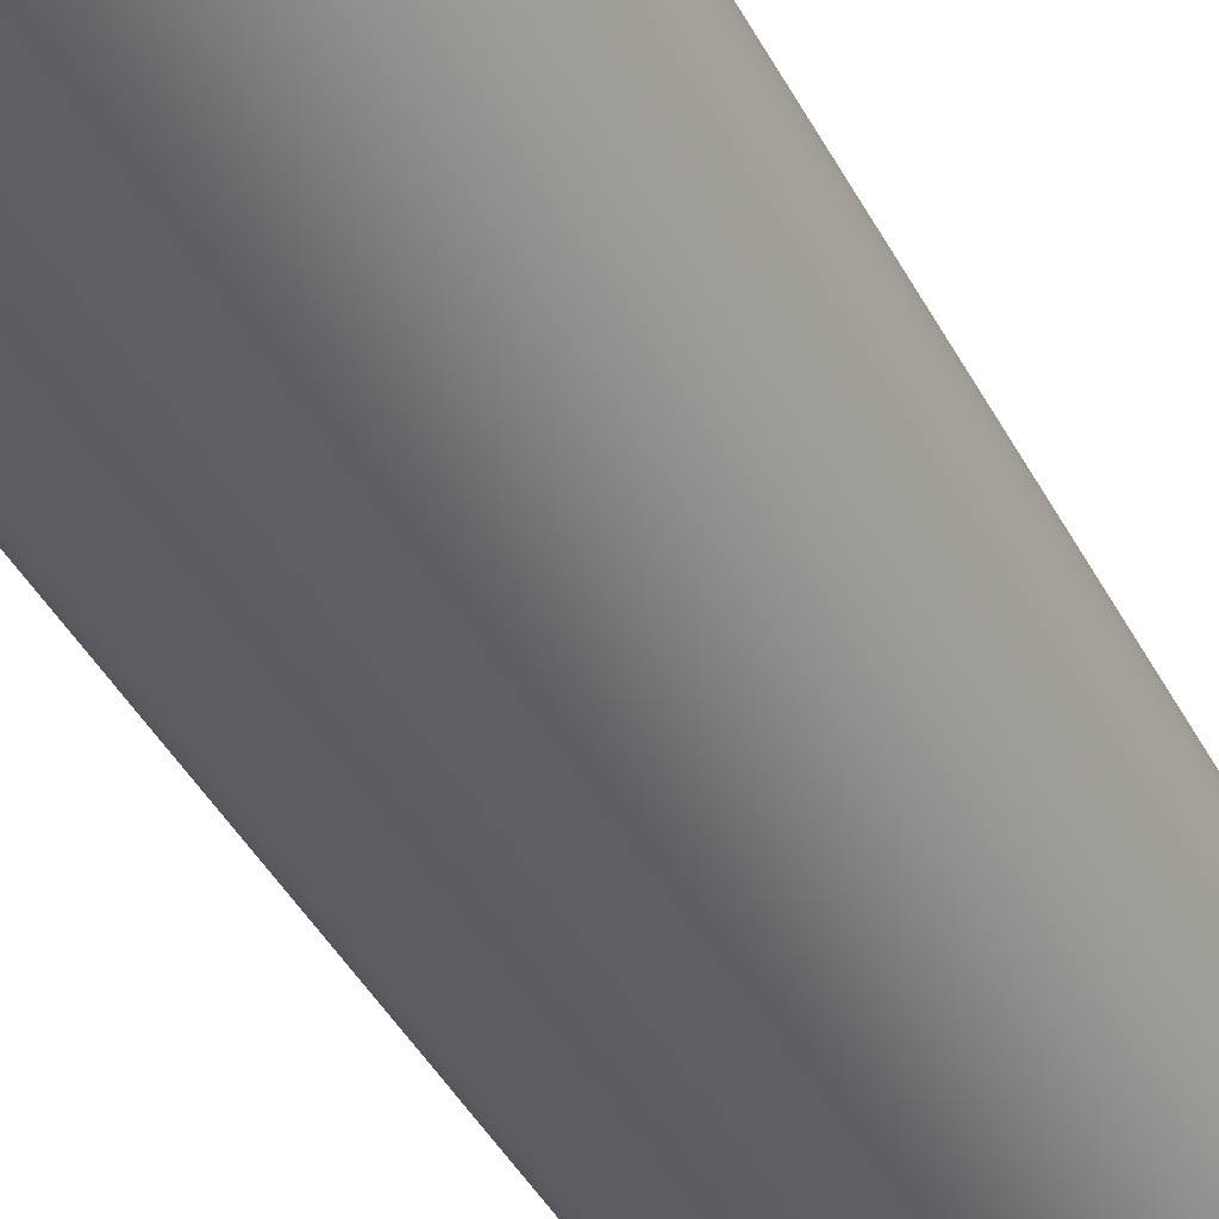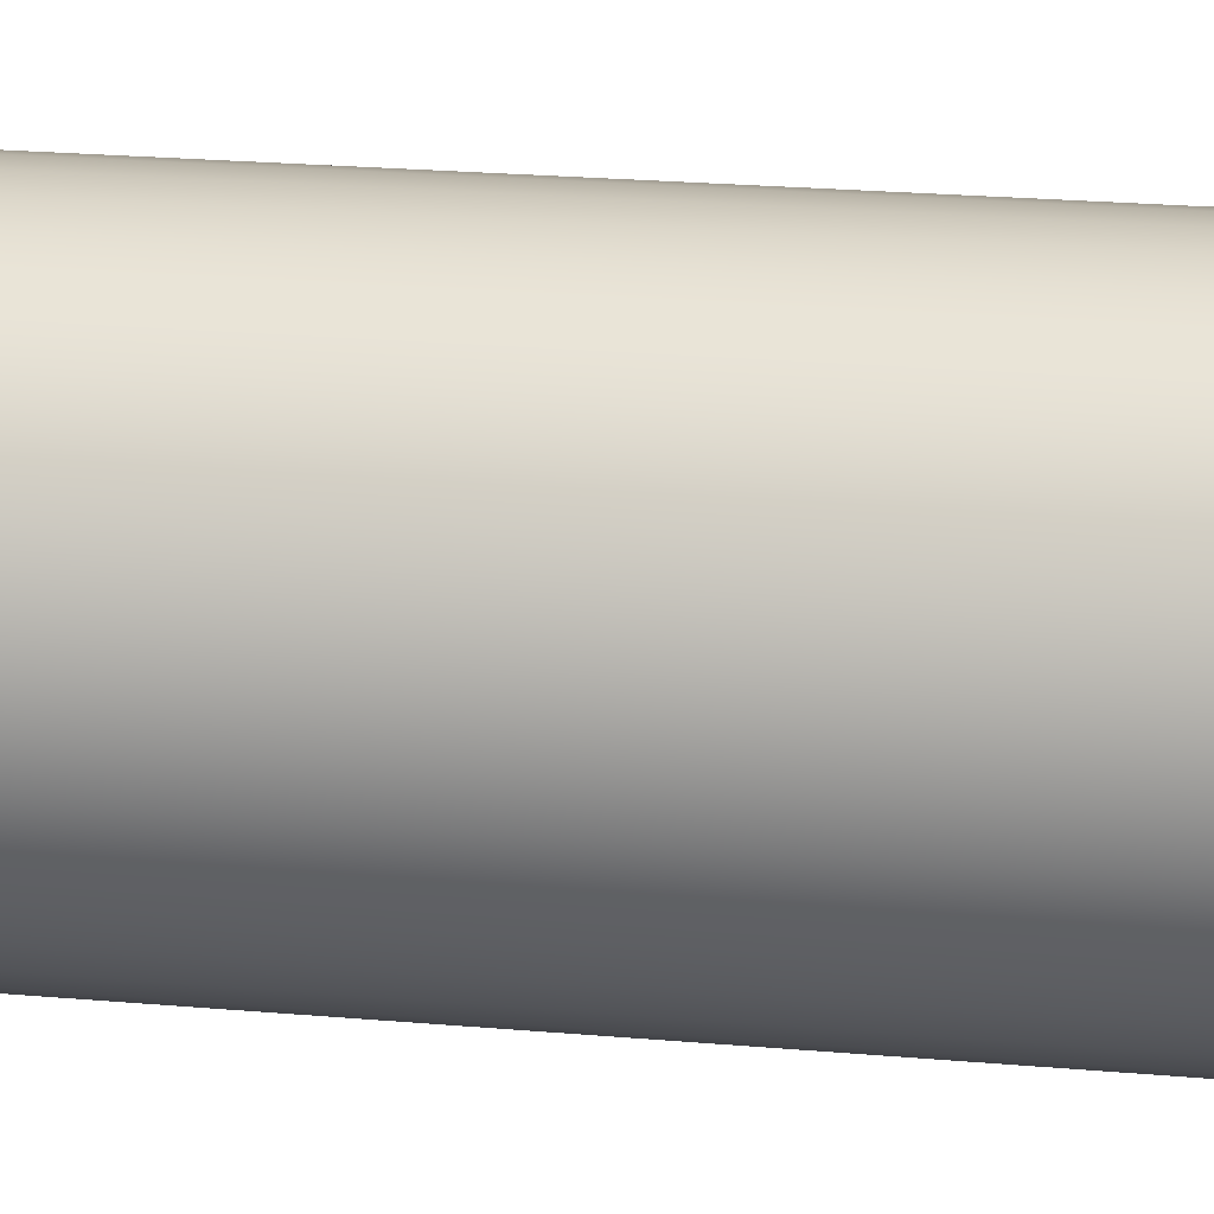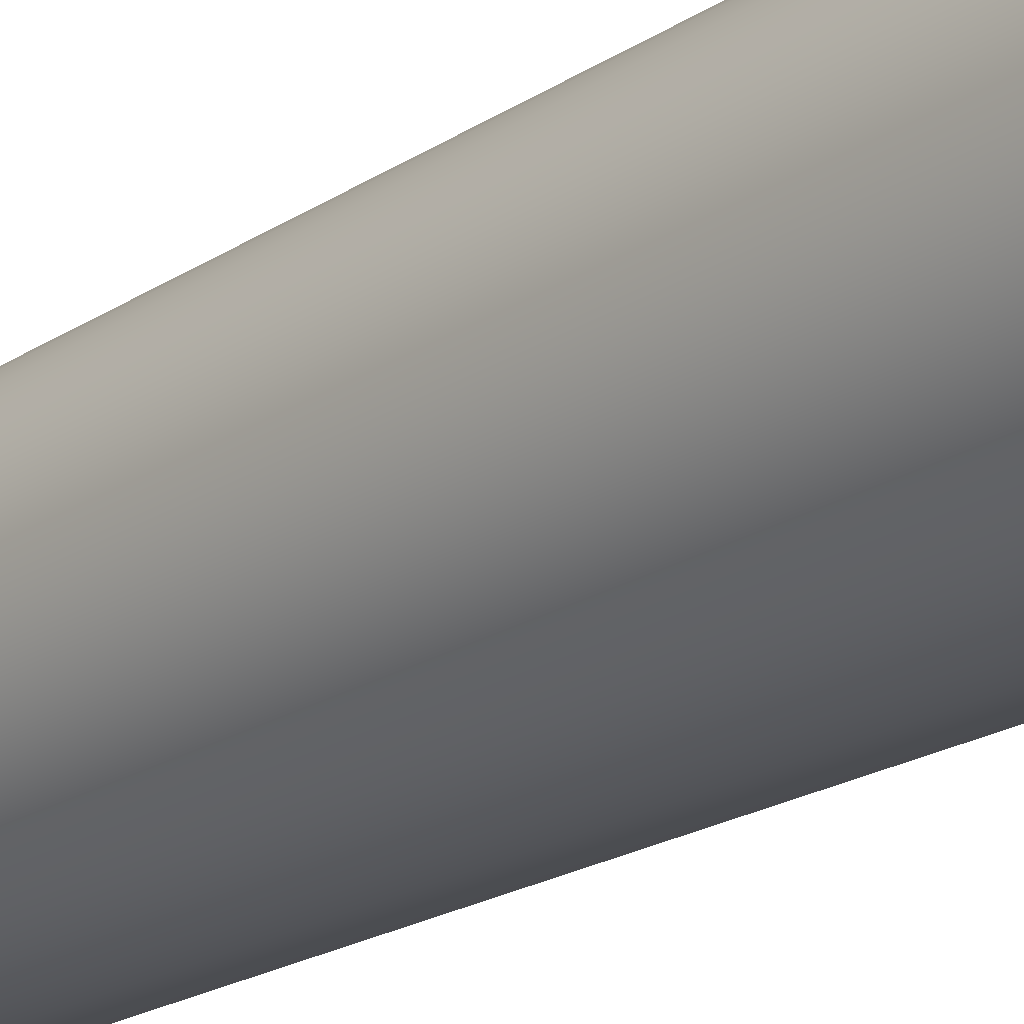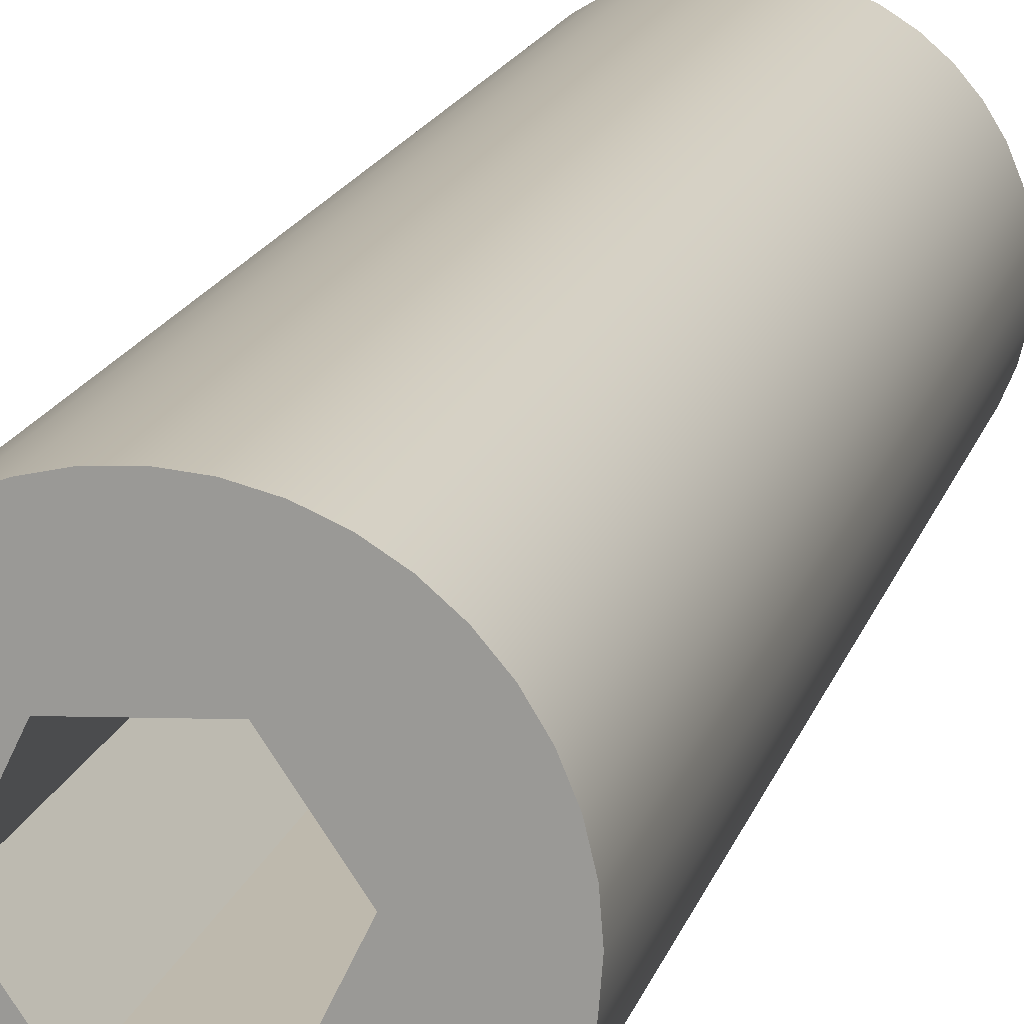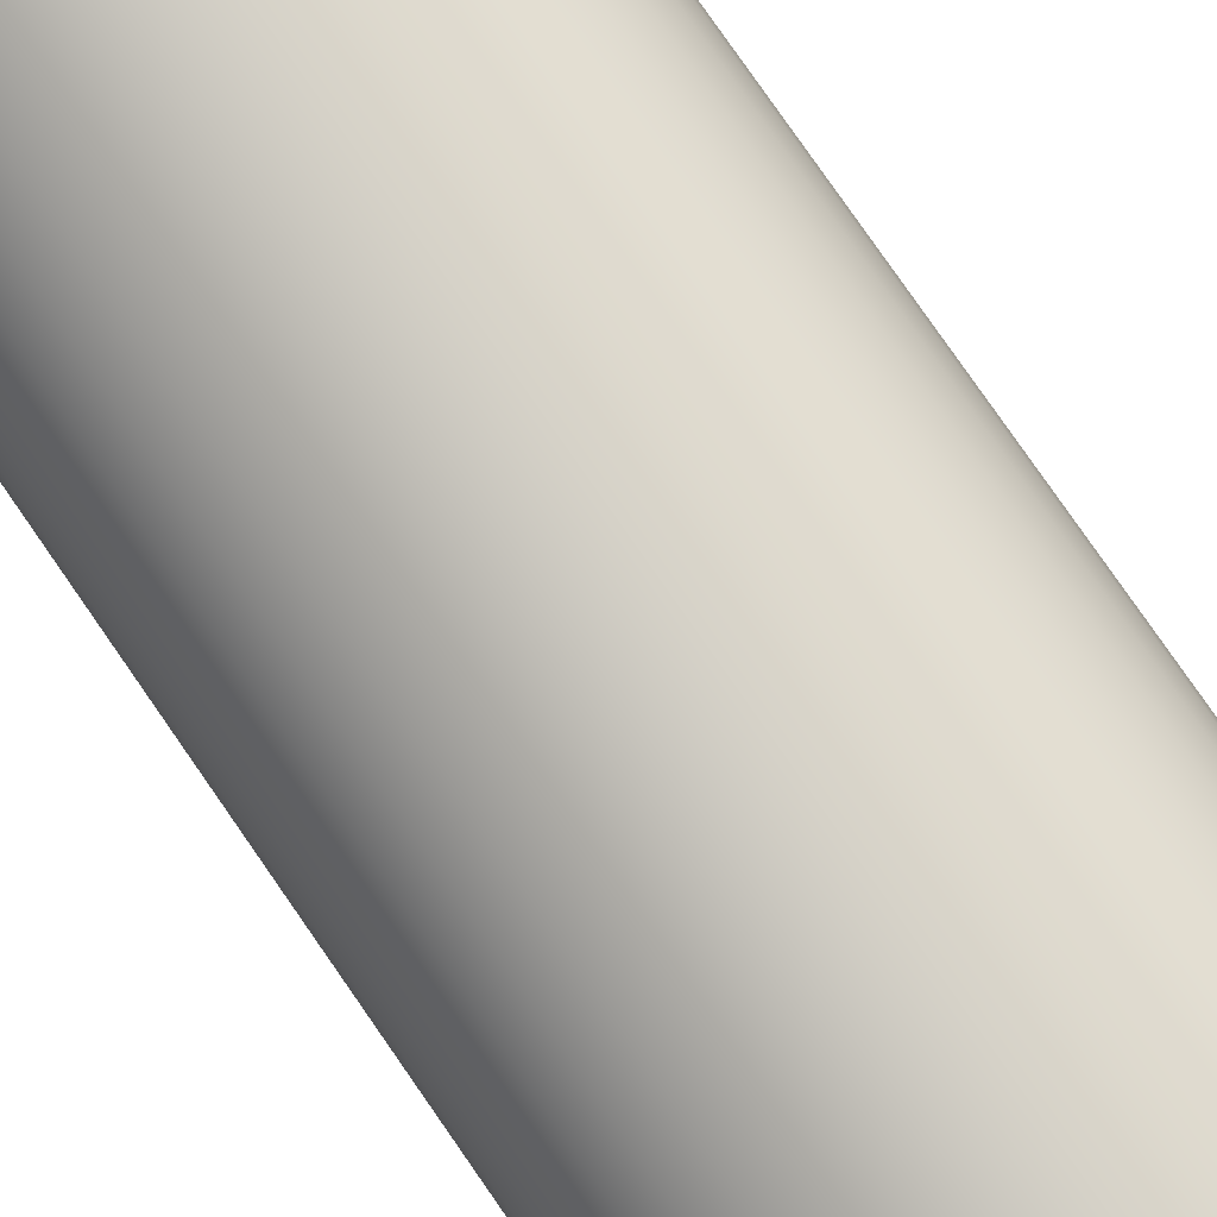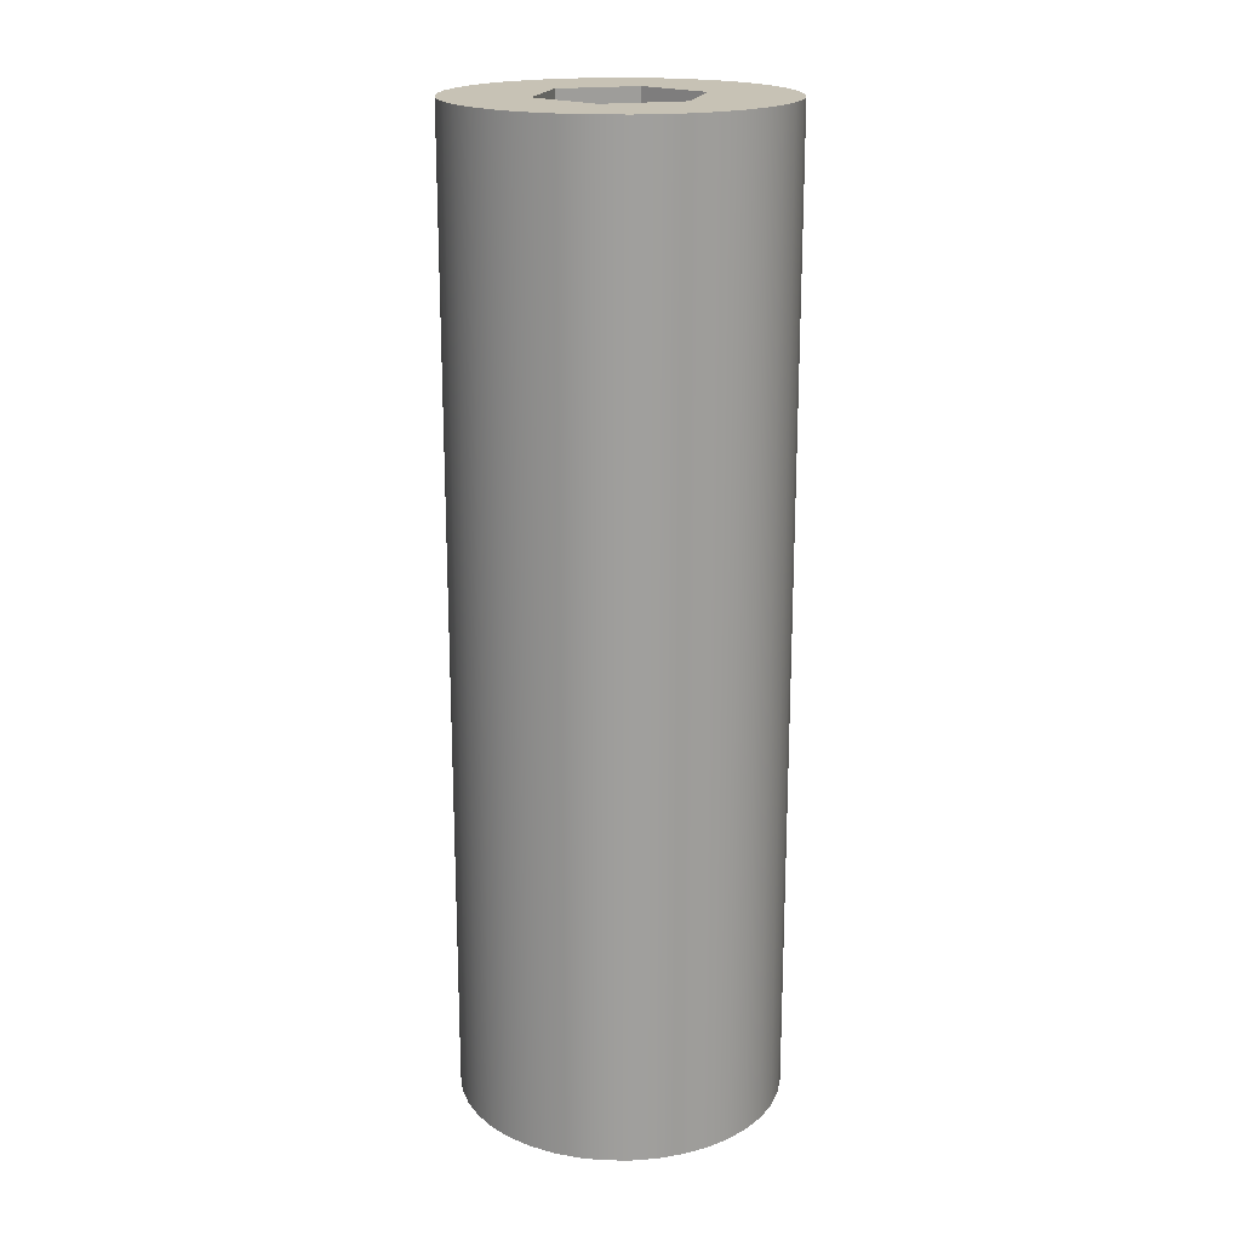
<metadata>
{"format":"obj","ext":"obj","renderer":"f3d","projection":"perspective","resolution":1024,"background":"white","views":[{"elev":-43.6,"azim":-153.4,"up":"+Z"},{"elev":21.5,"azim":-80.9,"up":"+Z"},{"elev":-21.8,"azim":138.1,"up":"+Z"},{"elev":17.2,"azim":-165.1,"up":"+Z"},{"elev":79.9,"azim":145.2,"up":"+Z"},{"elev":19.0,"azim":-12.5,"up":"+Y"}]}
</metadata>
<code>
v -0.1082 0 0.2254
v -0.2493 0 0.01903
v -0.2493 3 0.01903
v -0.1082 3 0.2254
v 0.1082 3 -0.2254
v 0.2493 3 -0.01903
v 0.1411 3 0.2064
v -0.1082 3 0.2254
v -0.2493 3 0.01903
v -0.1411 3 -0.2064
v -0.5 3 5.551e-17
v -0.4938 3 0.07822
v -0.4755 3 0.1545
v -0.4455 3 0.227
v -0.4045 3 0.2939
v -0.3536 3 0.3536
v -0.2939 3 0.4045
v -0.227 3 0.4455
v -0.1545 3 0.4755
v -0.07822 3 0.4938
v 3.062e-17 3 0.5
v 0.07822 3 0.4938
v 0.1545 3 0.4755
v 0.227 3 0.4455
v 0.2939 3 0.4045
v 0.3536 3 0.3536
v 0.4045 3 0.2939
v 0.4455 3 0.227
v 0.4755 3 0.1545
v 0.4938 3 0.07822
v 0.5 3 0
v 0.4938 3 -0.07822
v 0.4755 3 -0.1545
v 0.4455 3 -0.227
v 0.4045 3 -0.2939
v 0.3536 3 -0.3536
v 0.2939 3 -0.4045
v 0.227 3 -0.4455
v 0.1545 3 -0.4755
v 0.07822 3 -0.4938
v 3.062e-17 3 -0.5
v -0.07822 3 -0.4938
v -0.1545 3 -0.4755
v -0.227 3 -0.4455
v -0.2939 3 -0.4045
v -0.3536 3 -0.3536
v -0.4045 3 -0.2939
v -0.4455 3 -0.227
v -0.4755 3 -0.1545
v -0.4938 3 -0.07822
v -0.2493 0 0.01903
v -0.1411 0 -0.2064
v -0.1411 3 -0.2064
v -0.2493 3 0.01903
v 0.1082 0 -0.2254
v 0.2493 0 -0.01903
v 0.2493 3 -0.01903
v 0.1082 3 -0.2254
v 0.2493 0 -0.01903
v 0.1411 0 0.2064
v 0.1411 3 0.2064
v 0.2493 3 -0.01903
v -0.5 3 5.551e-17
v -0.4938 3 -0.07822
v -0.4755 3 -0.1545
v -0.4455 3 -0.227
v -0.4045 3 -0.2939
v -0.3536 3 -0.3536
v -0.2939 3 -0.4045
v -0.227 3 -0.4455
v -0.1545 3 -0.4755
v -0.07822 3 -0.4938
v 3.062e-17 3 -0.5
v 0.07822 3 -0.4938
v 0.1545 3 -0.4755
v 0.227 3 -0.4455
v 0.2939 3 -0.4045
v 0.3536 3 -0.3536
v 0.4045 3 -0.2939
v 0.4455 3 -0.227
v 0.4755 3 -0.1545
v 0.4938 3 -0.07822
v 0.5 3 0
v 0.4938 3 0.07822
v 0.4755 3 0.1545
v 0.4455 3 0.227
v 0.4045 3 0.2939
v 0.3536 3 0.3536
v 0.2939 3 0.4045
v 0.227 3 0.4455
v 0.1545 3 0.4755
v 0.07822 3 0.4938
v 3.062e-17 3 0.5
v -0.07822 3 0.4938
v -0.1545 3 0.4755
v -0.227 3 0.4455
v -0.2939 3 0.4045
v -0.3536 3 0.3536
v -0.4045 3 0.2939
v -0.4455 3 0.227
v -0.4755 3 0.1545
v -0.4938 3 0.07822
v -0.5 0 6.123e-17
v -0.4938 0 0.07822
v -0.4755 0 0.1545
v -0.4455 0 0.227
v -0.4045 0 0.2939
v -0.3536 0 0.3536
v -0.2939 0 0.4045
v -0.227 0 0.4455
v -0.1545 0 0.4755
v -0.07822 0 0.4938
v 3.062e-17 0 0.5
v 0.07822 0 0.4938
v 0.1545 0 0.4755
v 0.227 0 0.4455
v 0.2939 0 0.4045
v 0.3536 0 0.3536
v 0.4045 0 0.2939
v 0.4455 0 0.227
v 0.4755 0 0.1545
v 0.4938 0 0.07822
v 0.5 0 0
v 0.4938 0 -0.07822
v 0.4755 0 -0.1545
v 0.4455 0 -0.227
v 0.4045 0 -0.2939
v 0.3536 0 -0.3536
v 0.2939 0 -0.4045
v 0.227 0 -0.4455
v 0.1545 0 -0.4755
v 0.07822 0 -0.4938
v 3.062e-17 0 -0.5
v -0.07822 0 -0.4938
v -0.1545 0 -0.4755
v -0.227 0 -0.4455
v -0.2939 0 -0.4045
v -0.3536 0 -0.3536
v -0.4045 0 -0.2939
v -0.4455 0 -0.227
v -0.4755 0 -0.1545
v -0.4938 0 -0.07822
v -0.5 0 6.123e-17
v -0.5 3 5.551e-17
v 0.2493 0 -0.01903
v 0.1082 0 -0.2254
v -0.1411 0 -0.2064
v -0.2493 0 0.01903
v -0.1082 0 0.2254
v 0.1411 0 0.2064
v -0.5 0 6.123e-17
v -0.4938 0 -0.07822
v -0.4755 0 -0.1545
v -0.4455 0 -0.227
v -0.4045 0 -0.2939
v -0.3536 0 -0.3536
v -0.2939 0 -0.4045
v -0.227 0 -0.4455
v -0.1545 0 -0.4755
v -0.07822 0 -0.4938
v 3.062e-17 0 -0.5
v 0.07822 0 -0.4938
v 0.1545 0 -0.4755
v 0.227 0 -0.4455
v 0.2939 0 -0.4045
v 0.3536 0 -0.3536
v 0.4045 0 -0.2939
v 0.4455 0 -0.227
v 0.4755 0 -0.1545
v 0.4938 0 -0.07822
v 0.5 0 0
v 0.4938 0 0.07822
v 0.4755 0 0.1545
v 0.4455 0 0.227
v 0.4045 0 0.2939
v 0.3536 0 0.3536
v 0.2939 0 0.4045
v 0.227 0 0.4455
v 0.1545 0 0.4755
v 0.07822 0 0.4938
v 3.062e-17 0 0.5
v -0.07822 0 0.4938
v -0.1545 0 0.4755
v -0.227 0 0.4455
v -0.2939 0 0.4045
v -0.3536 0 0.3536
v -0.4045 0 0.2939
v -0.4455 0 0.227
v -0.4755 0 0.1545
v -0.4938 0 0.07822
v -0.1411 0 -0.2064
v 0.1082 0 -0.2254
v 0.1082 3 -0.2254
v -0.1411 3 -0.2064
v 0.1411 0 0.2064
v -0.1082 0 0.2254
v -0.1082 3 0.2254
v 0.1411 3 0.2064
f 1 2 4
f 4 2 3
f 6 35 5
f 5 35 36
f 5 36 37
f 7 28 6
f 6 28 29
f 6 29 30
f 8 21 7
f 7 21 22
f 7 22 23
f 9 15 8
f 8 15 16
f 8 16 17
f 10 48 9
f 9 48 49
f 9 49 50
f 5 41 10
f 10 41 42
f 10 42 43
f 50 11 9
f 9 11 12
f 9 12 13
f 13 14 9
f 9 14 15
f 17 18 8
f 8 18 19
f 8 19 20
f 20 21 8
f 23 24 7
f 7 24 25
f 7 25 26
f 26 27 7
f 7 27 28
f 30 31 6
f 6 31 32
f 6 32 33
f 33 34 6
f 6 34 35
f 37 38 5
f 5 38 39
f 5 39 40
f 40 41 5
f 43 44 10
f 10 44 45
f 10 45 46
f 46 47 10
f 10 47 48
f 51 52 54
f 54 52 53
f 55 56 58
f 58 56 57
f 59 60 62
f 62 60 61
f 64 142 63
f 63 142 143
f 144 103 102
f 102 103 104
f 102 104 105
f 64 65 142
f 142 65 141
f 141 65 66
f 141 66 140
f 140 66 67
f 140 67 139
f 139 67 68
f 139 68 138
f 138 68 69
f 138 69 137
f 137 69 70
f 137 70 136
f 136 70 71
f 136 71 135
f 135 71 72
f 135 72 134
f 134 72 73
f 134 73 133
f 133 73 74
f 133 74 132
f 132 74 75
f 132 75 131
f 131 75 76
f 131 76 130
f 130 76 77
f 130 77 129
f 129 77 78
f 129 78 128
f 128 78 79
f 128 79 127
f 127 79 80
f 127 80 126
f 126 80 81
f 126 81 125
f 125 81 82
f 125 82 124
f 124 82 83
f 124 83 123
f 123 83 84
f 123 84 122
f 122 84 85
f 122 85 121
f 121 85 86
f 121 86 120
f 120 86 87
f 120 87 119
f 119 87 88
f 119 88 118
f 118 88 89
f 118 89 117
f 117 89 90
f 117 90 116
f 116 90 91
f 116 91 115
f 115 91 92
f 115 92 114
f 114 92 93
f 114 93 113
f 113 93 94
f 113 94 112
f 112 94 95
f 112 95 111
f 111 95 96
f 111 96 110
f 110 96 97
f 110 97 109
f 109 97 98
f 109 98 108
f 108 98 99
f 108 99 107
f 107 99 100
f 107 100 106
f 106 100 101
f 106 101 105
f 105 101 102
f 146 167 145
f 145 167 168
f 145 168 169
f 147 161 146
f 146 161 162
f 146 162 163
f 148 154 147
f 147 154 155
f 147 155 156
f 149 187 148
f 148 187 188
f 148 188 189
f 150 181 149
f 149 181 182
f 149 182 183
f 145 174 150
f 150 174 175
f 150 175 176
f 190 151 148
f 148 151 152
f 148 152 153
f 153 154 148
f 156 157 147
f 147 157 158
f 147 158 159
f 159 160 147
f 147 160 161
f 163 164 146
f 146 164 165
f 146 165 166
f 166 167 146
f 169 170 145
f 145 170 171
f 145 171 172
f 172 173 145
f 145 173 174
f 176 177 150
f 150 177 178
f 150 178 179
f 179 180 150
f 150 180 181
f 183 184 149
f 149 184 185
f 149 185 186
f 186 187 149
f 189 190 148
f 191 192 194
f 194 192 193
f 195 196 198
f 198 196 197

</code>
